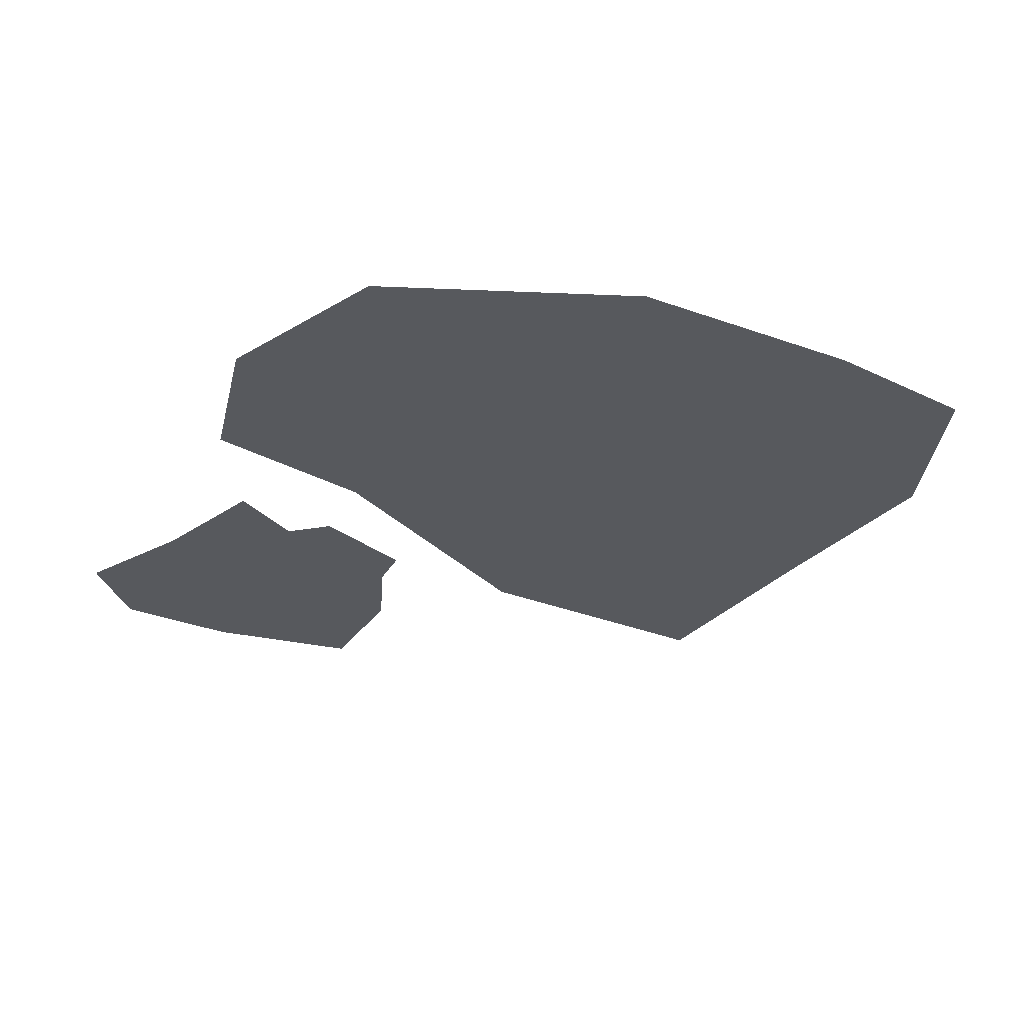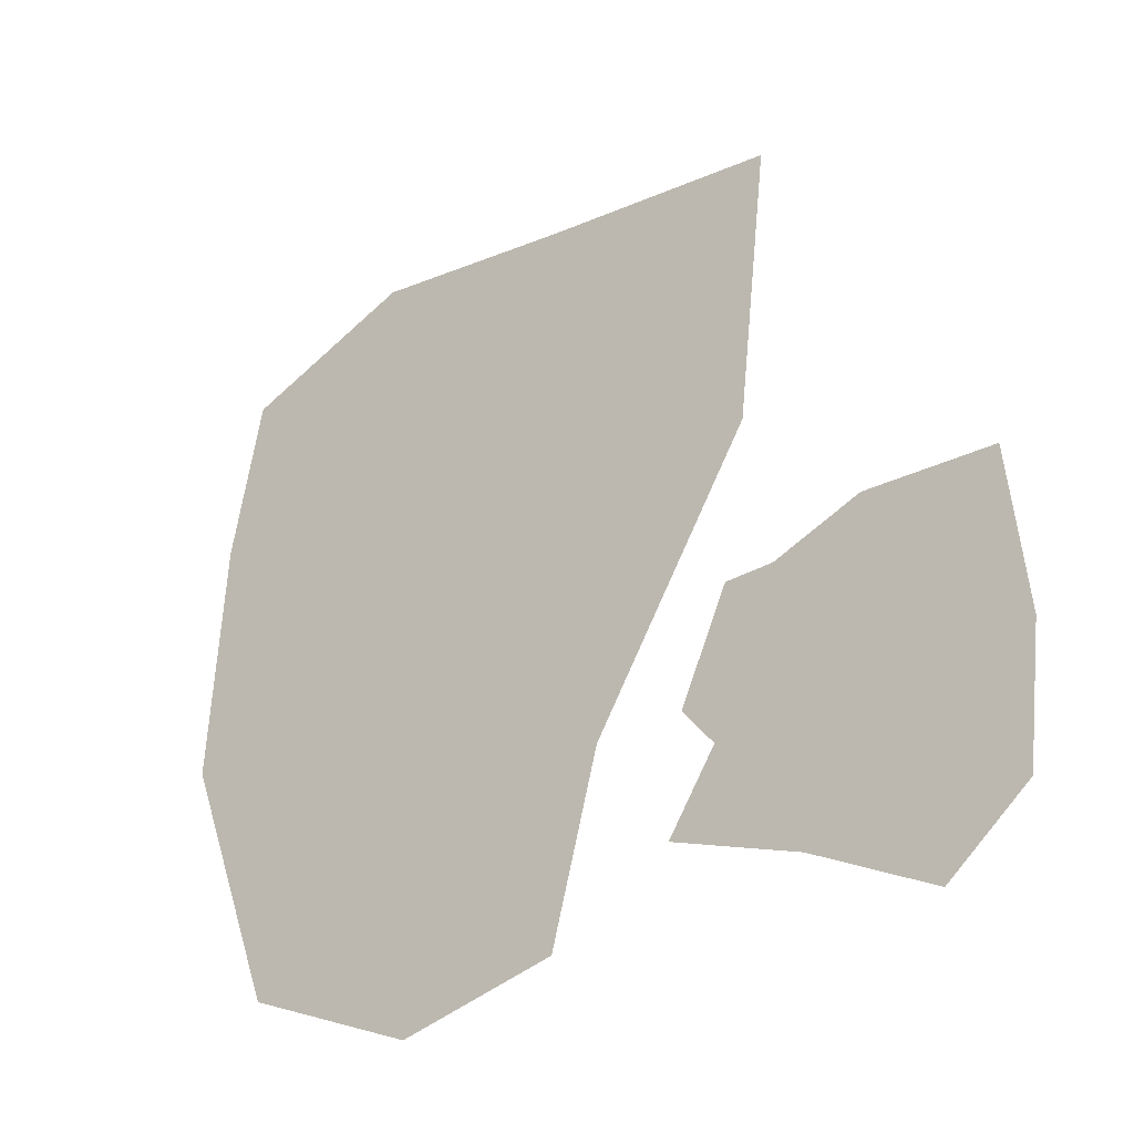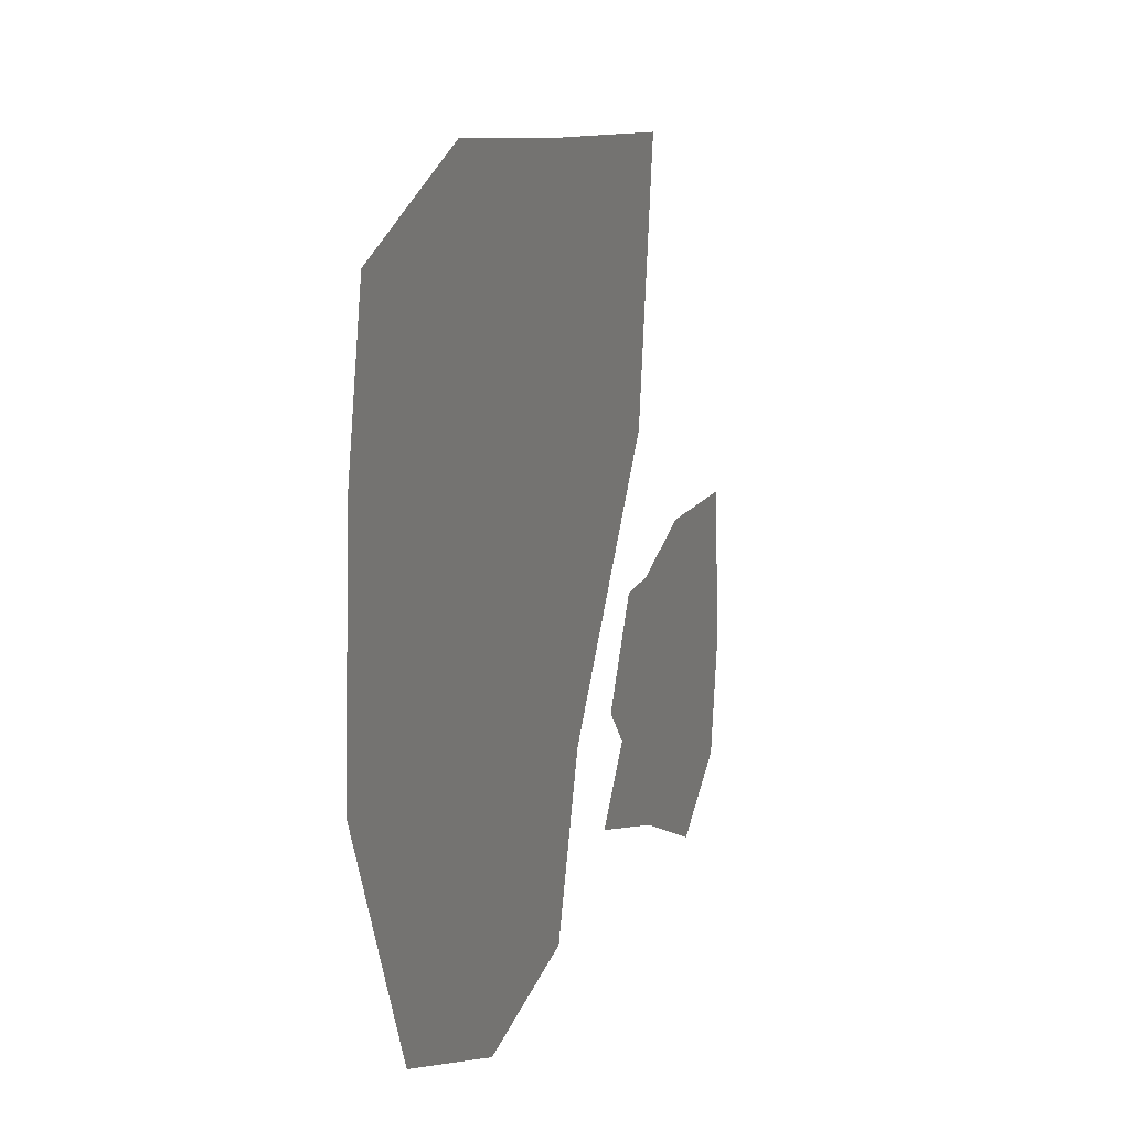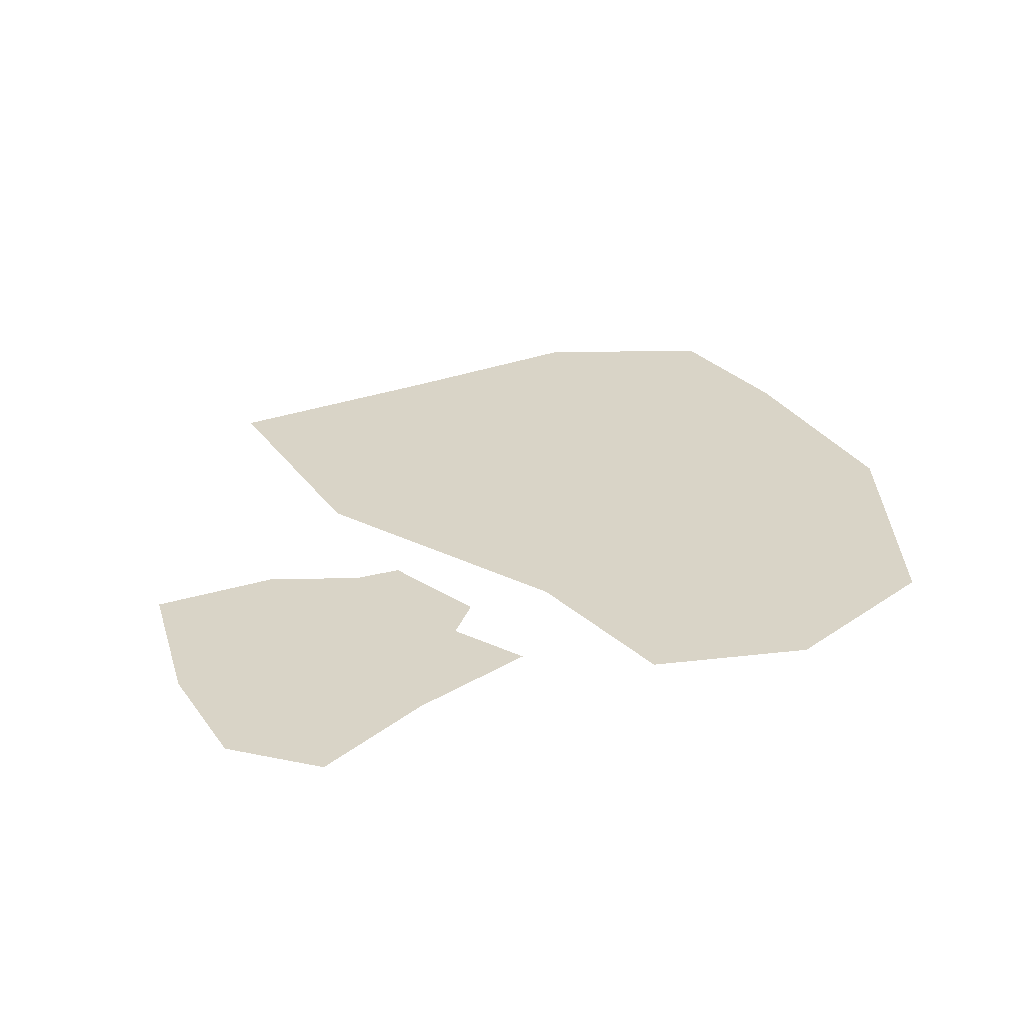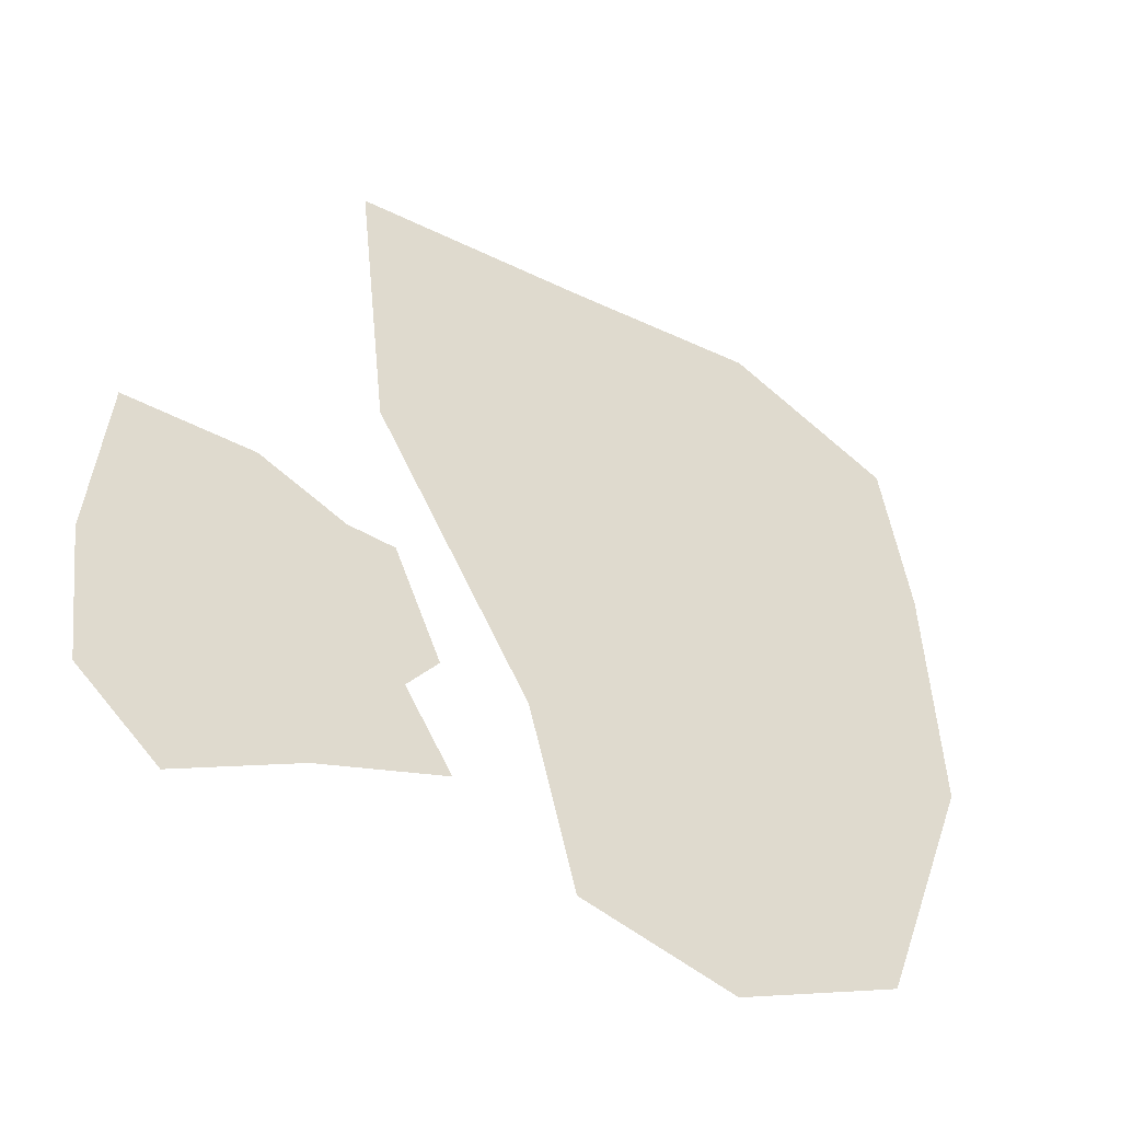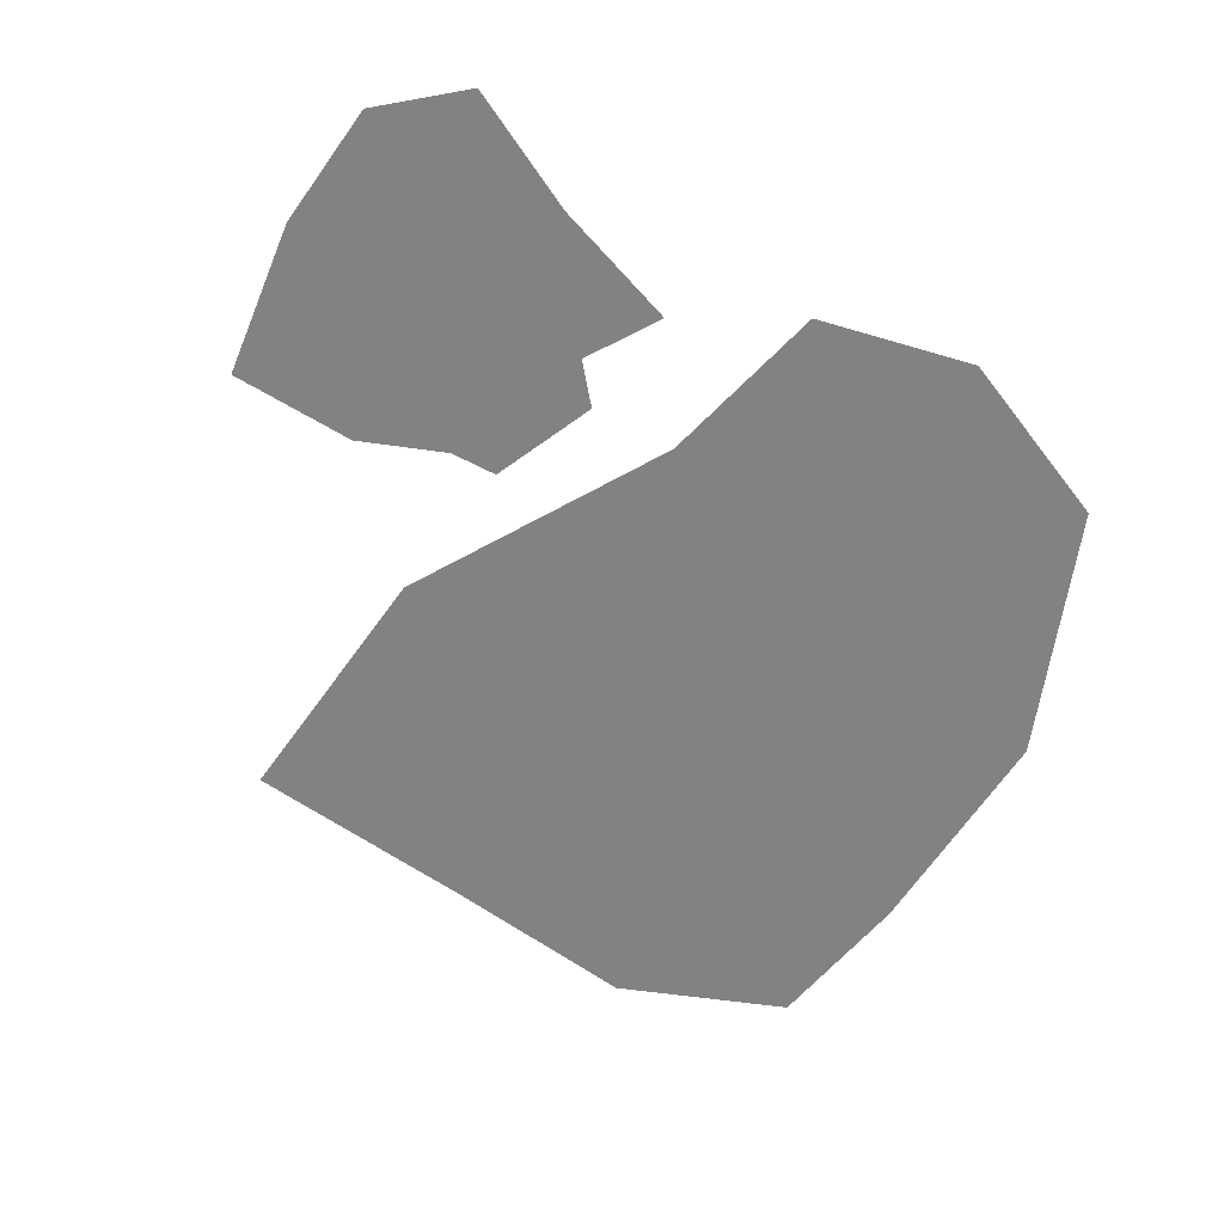
<metadata>
{"format":"obj","ext":"obj","renderer":"f3d","projection":"perspective","resolution":1024,"background":"white","views":[{"elev":-29.5,"azim":-114.2,"up":"+Y"},{"elev":-31.6,"azim":39.4,"up":"+Z"},{"elev":18.5,"azim":-69.1,"up":"+Z"},{"elev":28.5,"azim":158.6,"up":"+Y"},{"elev":-44.3,"azim":144.7,"up":"+Z"},{"elev":-60.6,"azim":151.8,"up":"+Y"}]}
</metadata>
<code>
o item/puddle_of_slime
v -42 0 14
v -24 0 -32
v -2 0 -8
v -12 0 32
v -24 0 42
v -42 0 34
v -54 0 26
v -56 0 -4
v -46 0 -4
v -40 0 -26
v -22 0 -46
v -2 0 -42
v -8 0 -30
v 4 0 -20
v 8 0 14
v 24 0 12
v 28 0 46
v 16 0 38
v -2 0 50
v 10 0 14
v 30 0 -13
v 26 0 -24
v 31 0 -33
v 44 0 -20
v 42 0 -13
v 37 0 -10
v 27 0 -7
v 21 0 -7
v 25 0 -13
v 22 0 -21
v 15 0 -20
v 19 0 -25
v 13 0 -34
v 22 0 -30
v 29 0 -40
v 44 0 -48
v 39 0 -32
v 43 0 -27
v 56 0 -24
v 54 0 -4
v 38 0 -3
v -44 0 -36
v -50 0 46
v -28 0 54
v 54 0 -40
v -64 0 68
v -64 0 68
v -64 0 68
v -64 0 68
v -64 0 68
v -64 0 68
v -64 0 68
v -64 0 68
v -64 0 68
v -64 0 68
v -64 0 68
v -64 0 68
v -64 0 68
v -64 0 68
v -64 0 68
v -64 0 68
v -64 0 68
v -64 0 68
v -64 0 68
v -64 0 68
v -64 0 68
v -64 0 68
v -64 0 68
v -64 0 68
v -64 0 68
v -64 0 68
v -64 0 68
v -64 0 68
v -64 0 68
v -64 0 68
v -64 0 68
v -64 0 68
f 1 2 3
f 1 3 4
f 1 4 5
f 1 5 6
f 1 6 7
f 1 7 8
f 1 8 9
f 1 9 10
f 1 10 2
f 2 10 11
f 2 11 12
f 2 12 13
f 2 13 3
f 3 13 12
f 3 12 14
f 3 14 15
f 15 14 16
f 15 16 17
f 15 17 18
f 18 17 19
f 18 19 4
f 18 4 20
f 20 4 3
f 21 22 23
f 21 23 24
f 21 24 25
f 21 25 26
f 21 26 27
f 21 27 28
f 21 28 29
f 21 29 30
f 21 30 22
f 22 30 31
f 22 31 32
f 22 32 33
f 22 33 34
f 22 34 23
f 23 34 35
f 23 35 36
f 23 36 37
f 23 37 24
f 24 37 38
f 24 38 39
f 24 39 40
f 24 40 25
f 25 40 41
f 25 41 26
f 26 41 27
f 42 10 9
f 42 9 8
f 7 6 43
f 43 6 5
f 43 5 44
f 44 5 4
f 44 4 19
f 11 10 42
f 31 30 29
f 31 29 28
f 39 38 45
f 45 38 36
f 36 38 37
f 35 34 33

</code>
